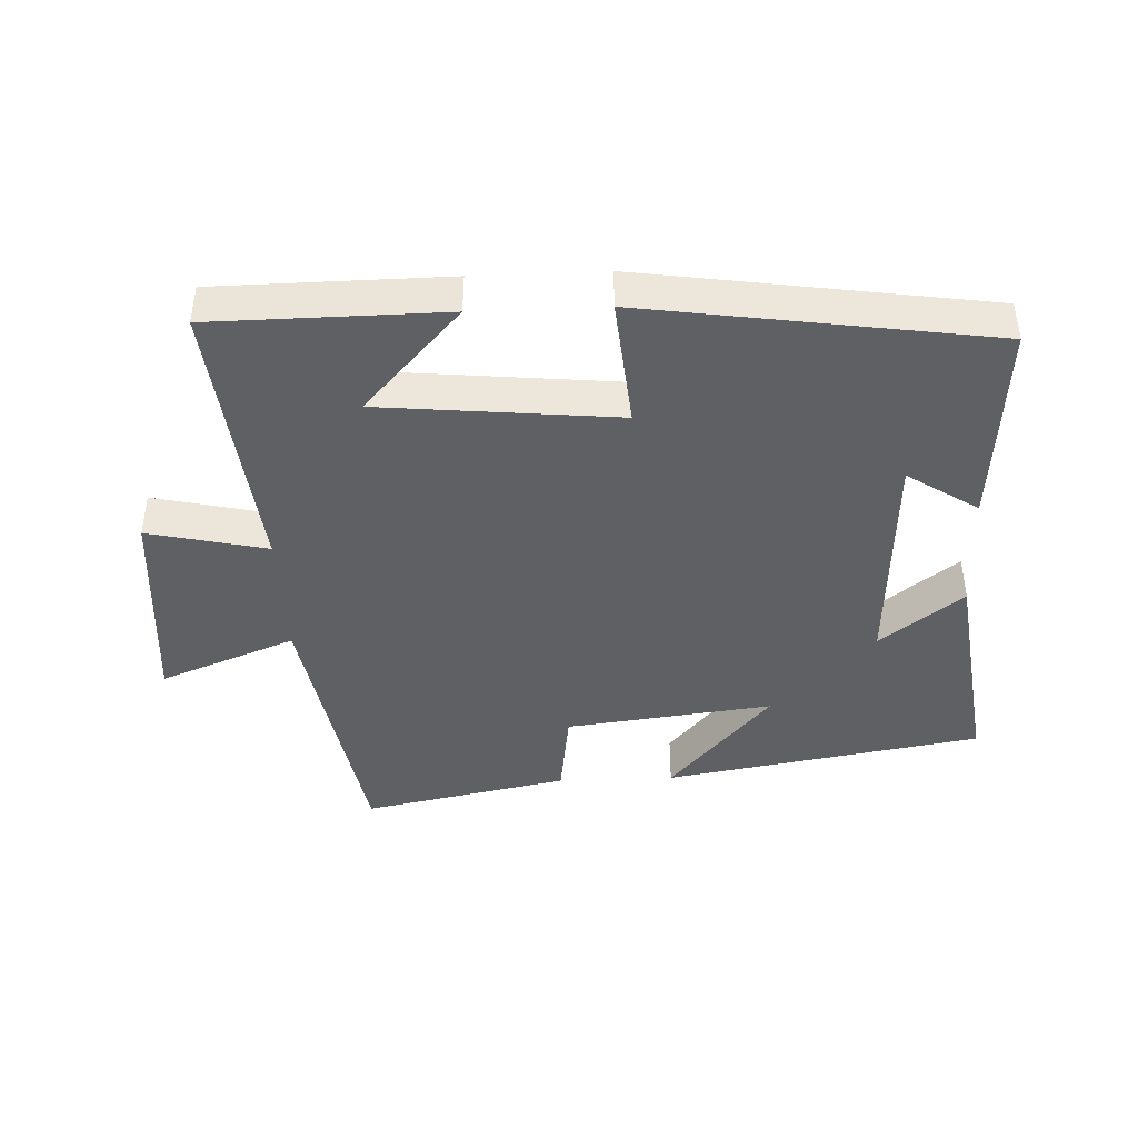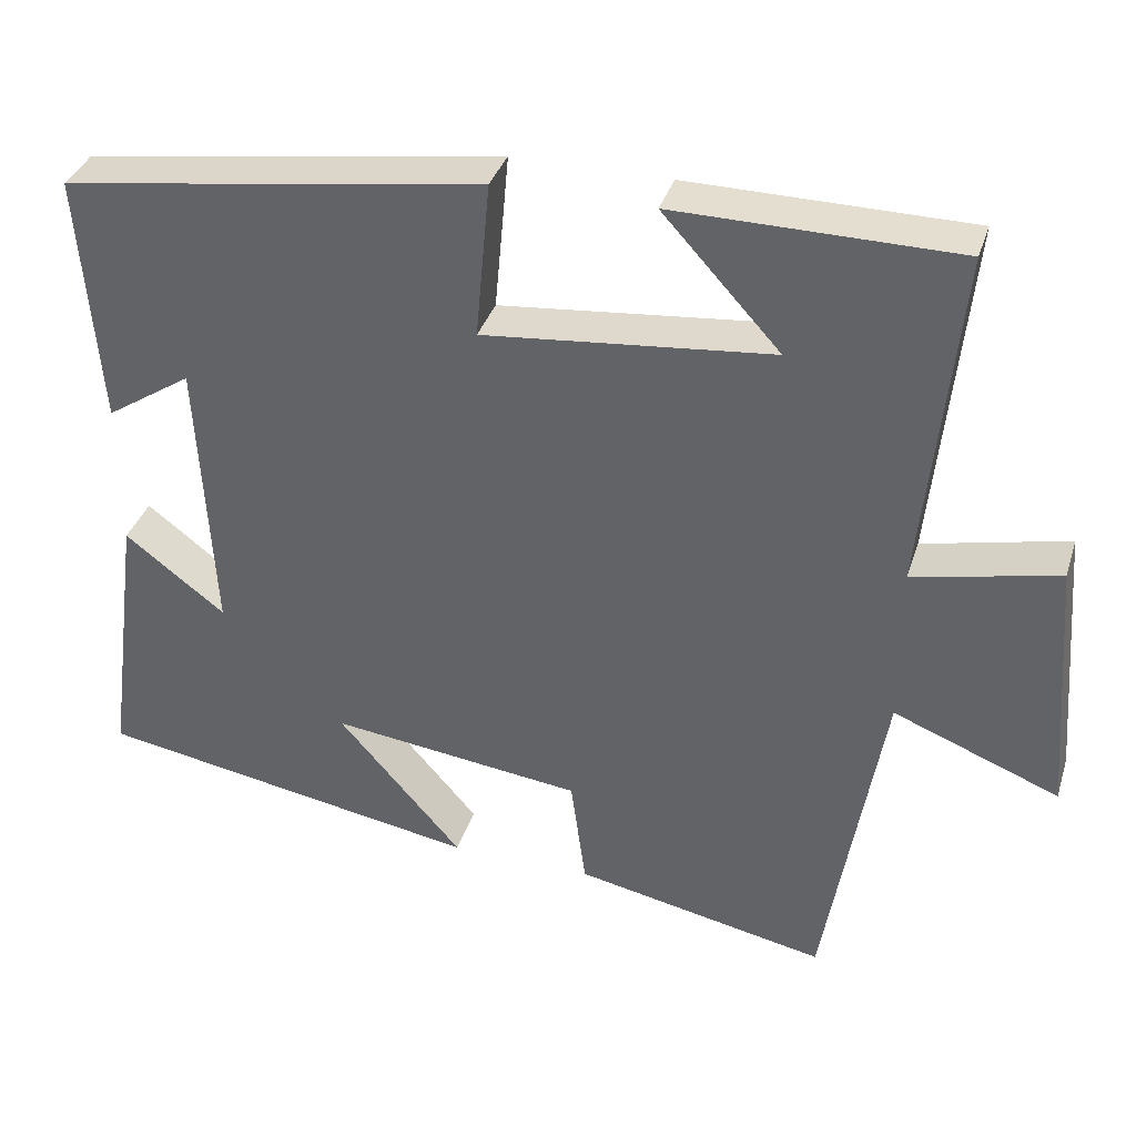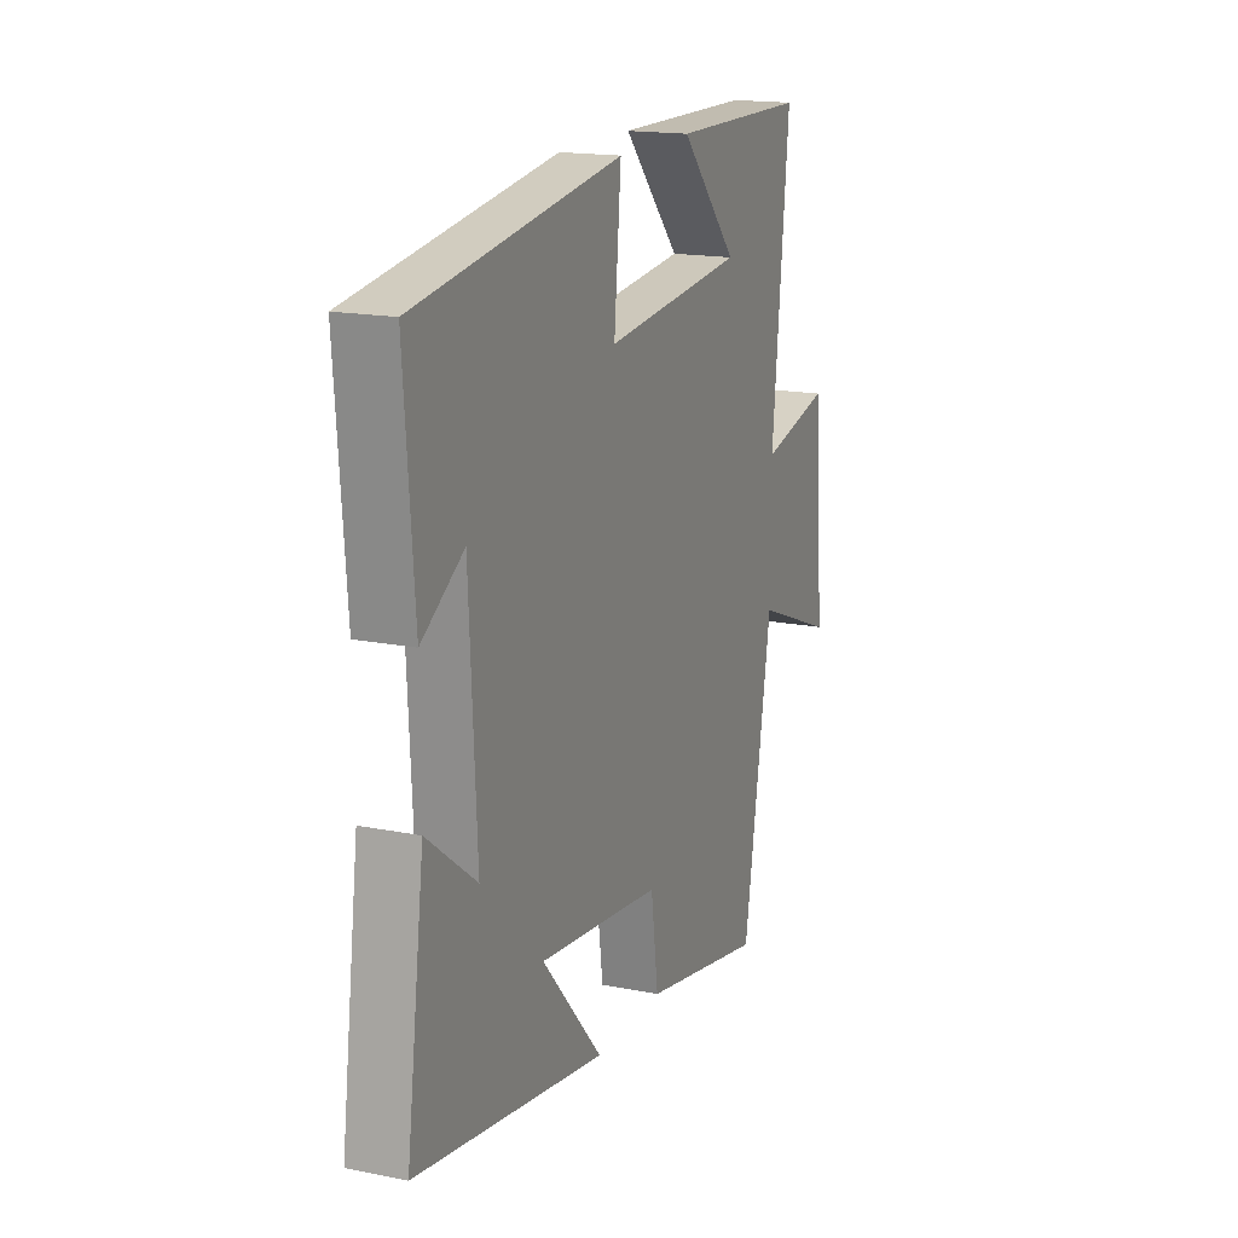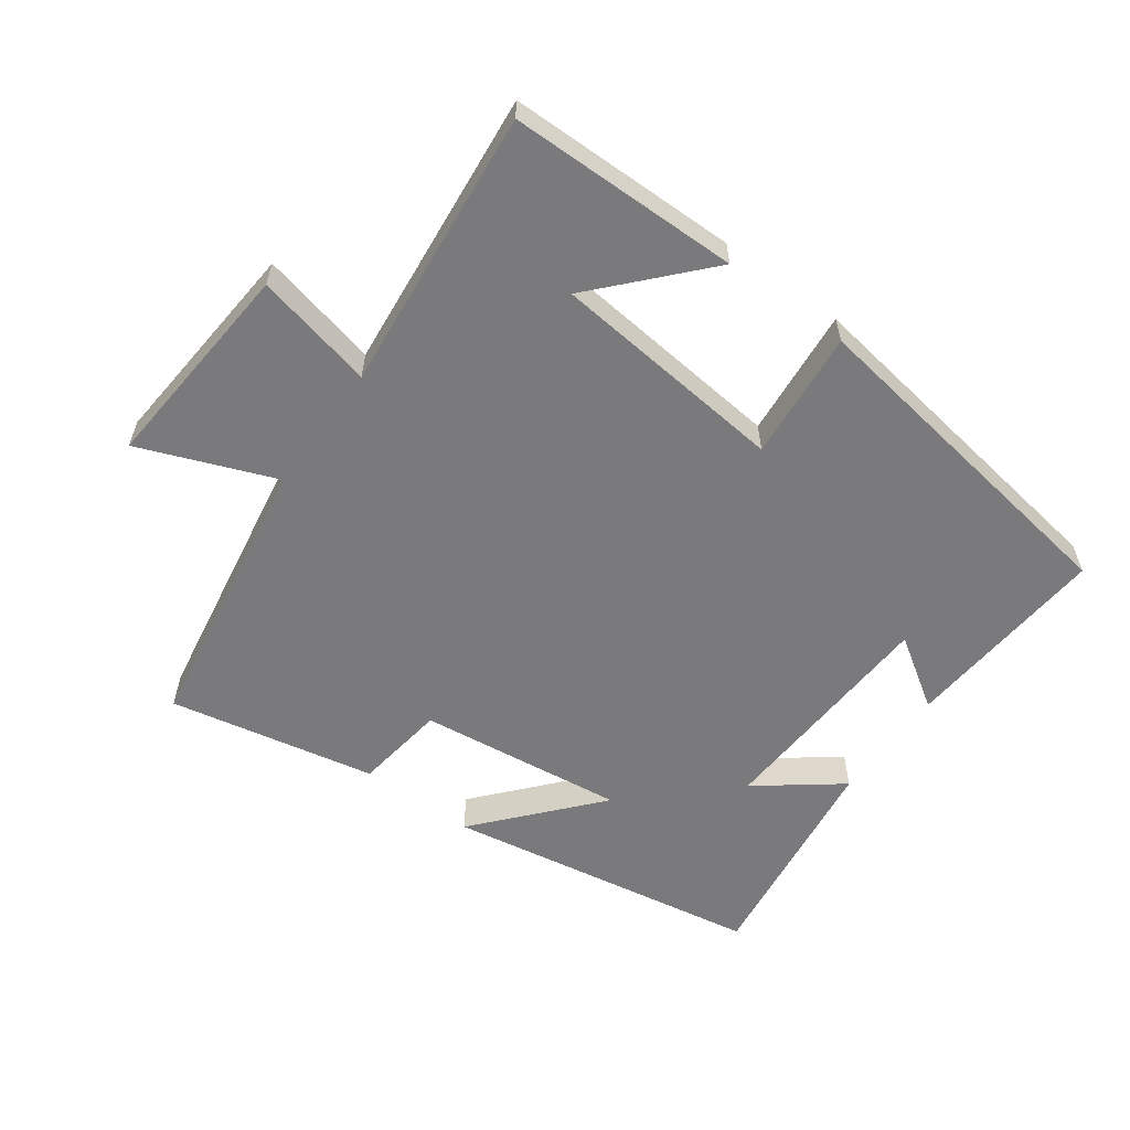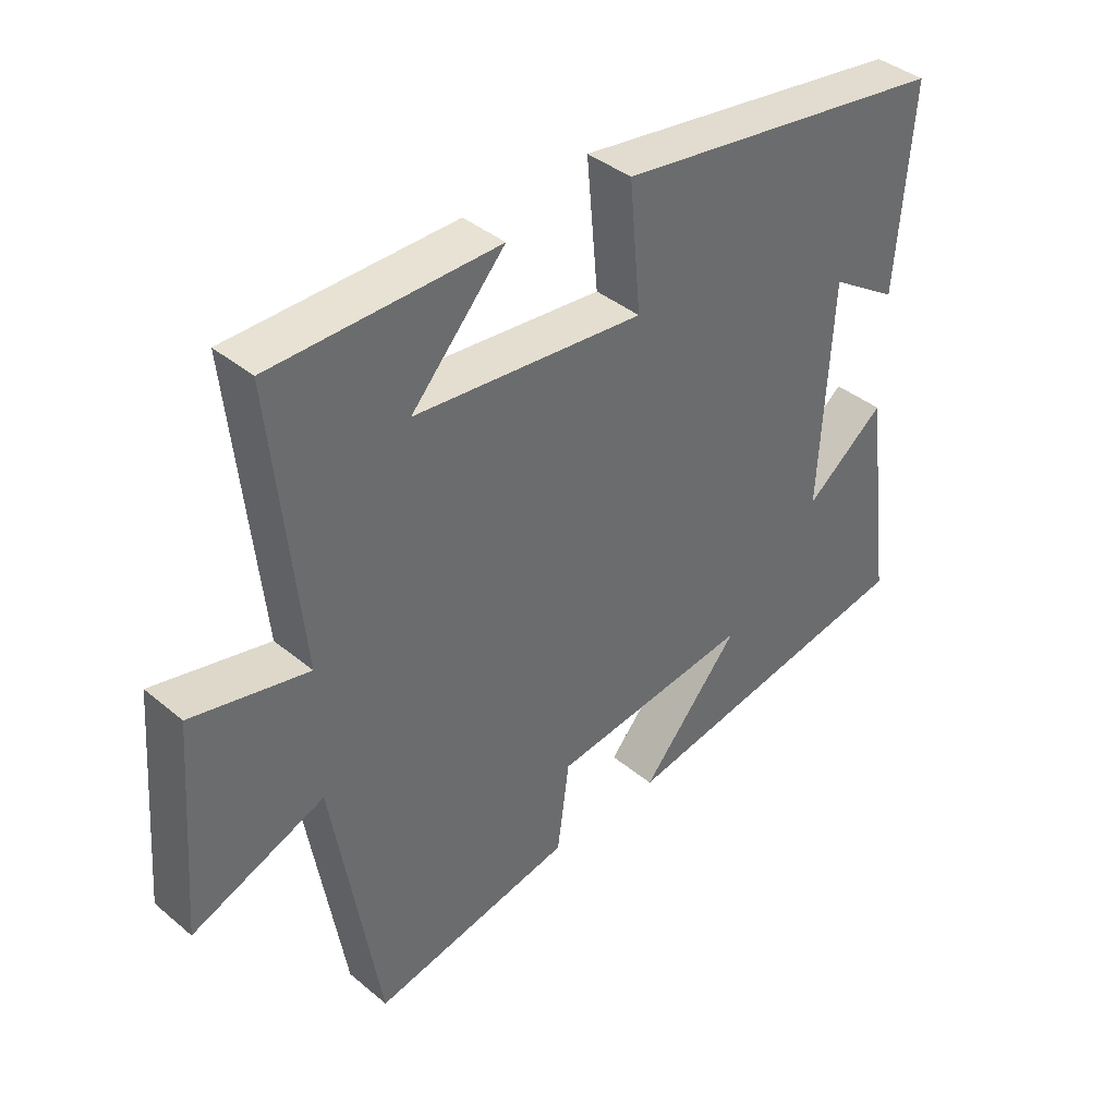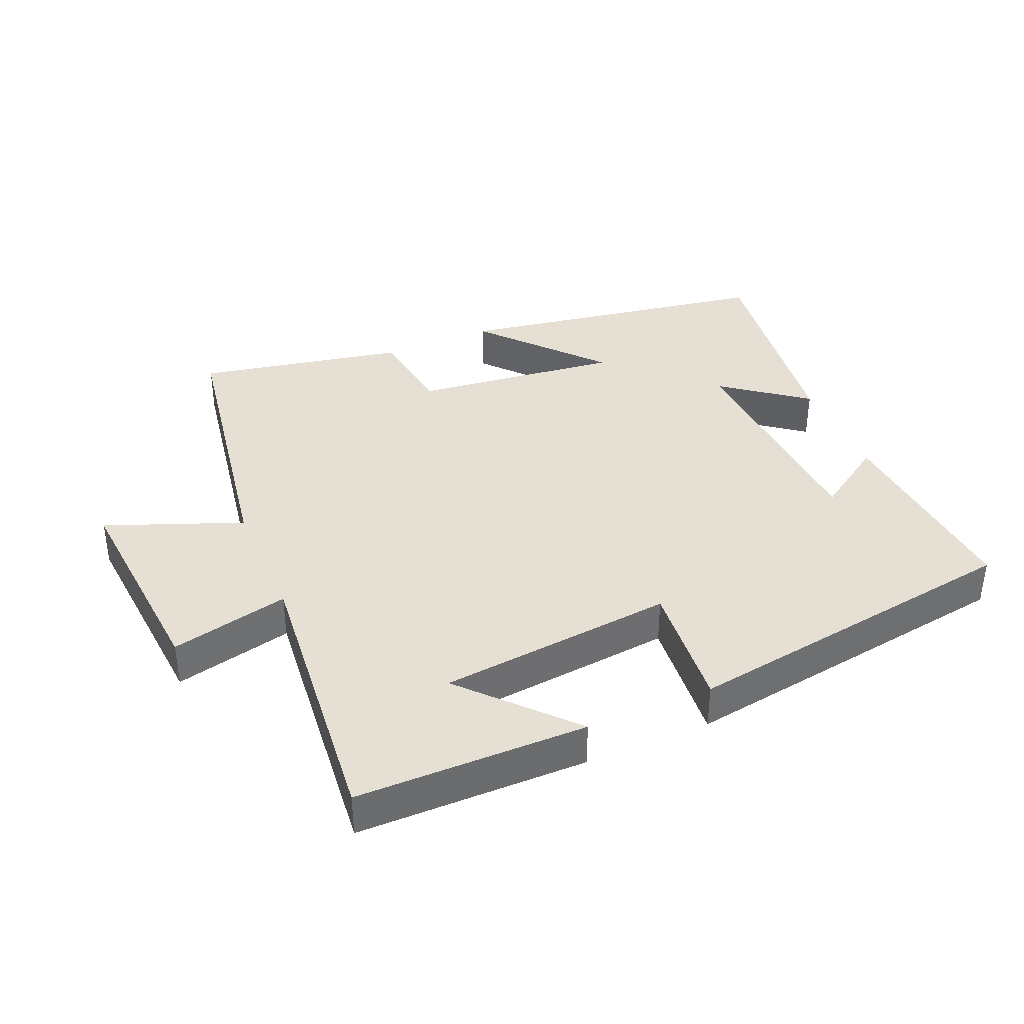
<metadata>
{"format":"obj","ext":"obj","renderer":"f3d","projection":"perspective","resolution":1024,"background":"white","views":[{"elev":-42.3,"azim":2.5,"up":"+Y"},{"elev":36.1,"azim":-163.2,"up":"+Z"},{"elev":16.9,"azim":112.1,"up":"+Z"},{"elev":-58.2,"azim":-36.0,"up":"+Y"},{"elev":39.7,"azim":-44.3,"up":"+Z"},{"elev":38.1,"azim":-23.3,"up":"+Y"}]}
</metadata>
<code>
v 0.524 0.07 0.422
v 0.5 0.07 0.108
v 0.393 0.07 0.178
v 0.375 0.07 -0.174
v 0.5 0.07 -0.078
v 0.546 0.07 -0.418
v 0.064 0.07 -0.5
v 0.219 0.07 -0.322
v -0.095 0.07 -0.36
v -0.114 0.07 -0.5
v -0.428 0.07 -0.563
v -0.5 0.07 -0.134
v -0.706 0.07 -0.215
v -0.68 0.07 0.109
v -0.5 0.07 0.068
v -0.543 0.07 0.497
v -0.193 0.07 0.5
v -0.339 0.07 0.34
v 0.019 0.07 0.304
v 0.001 0.07 0.5
v 0.524 0 0.422
v 0.5 0 0.108
v 0.393 0 0.178
v 0.375 0 -0.174
v 0.5 0 -0.078
v 0.546 0 -0.418
v 0.064 0 -0.5
v 0.219 0 -0.322
v -0.095 0 -0.36
v -0.114 0 -0.5
v -0.428 0 -0.563
v -0.5 0 -0.134
v -0.706 0 -0.215
v -0.68 0 0.109
v -0.5 0 0.068
v -0.543 0 0.497
v -0.193 0 0.5
v -0.339 0 0.34
v 0.019 0 0.304
v 0.001 0 0.5
f 19 20 1
f 16 17 18
f 15 16 18
f 15 18 19
f 12 13 14 15
f 9 10 11 12
f 8 9 12 15
f 5 6 7 8
f 4 5 8
f 3 4 8 15
f 1 2 3
f 1 3 15 19
f 21 40 39
f 38 37 36
f 38 36 35
f 39 38 35
f 35 34 33 32
f 32 31 30 29
f 35 32 29 28
f 28 27 26 25
f 28 25 24
f 35 28 24 23
f 23 22 21
f 39 35 23 21
f 1 21 22 2
f 2 22 23 3
f 3 23 24 4
f 4 24 25 5
f 5 25 26 6
f 6 26 27 7
f 7 27 28 8
f 8 28 29 9
f 9 29 30 10
f 10 30 31 11
f 11 31 32 12
f 12 32 33 13
f 13 33 34 14
f 14 34 35 15
f 15 35 36 16
f 16 36 37 17
f 17 37 38 18
f 18 38 39 19
f 19 39 40 20
f 20 40 21 1

</code>
